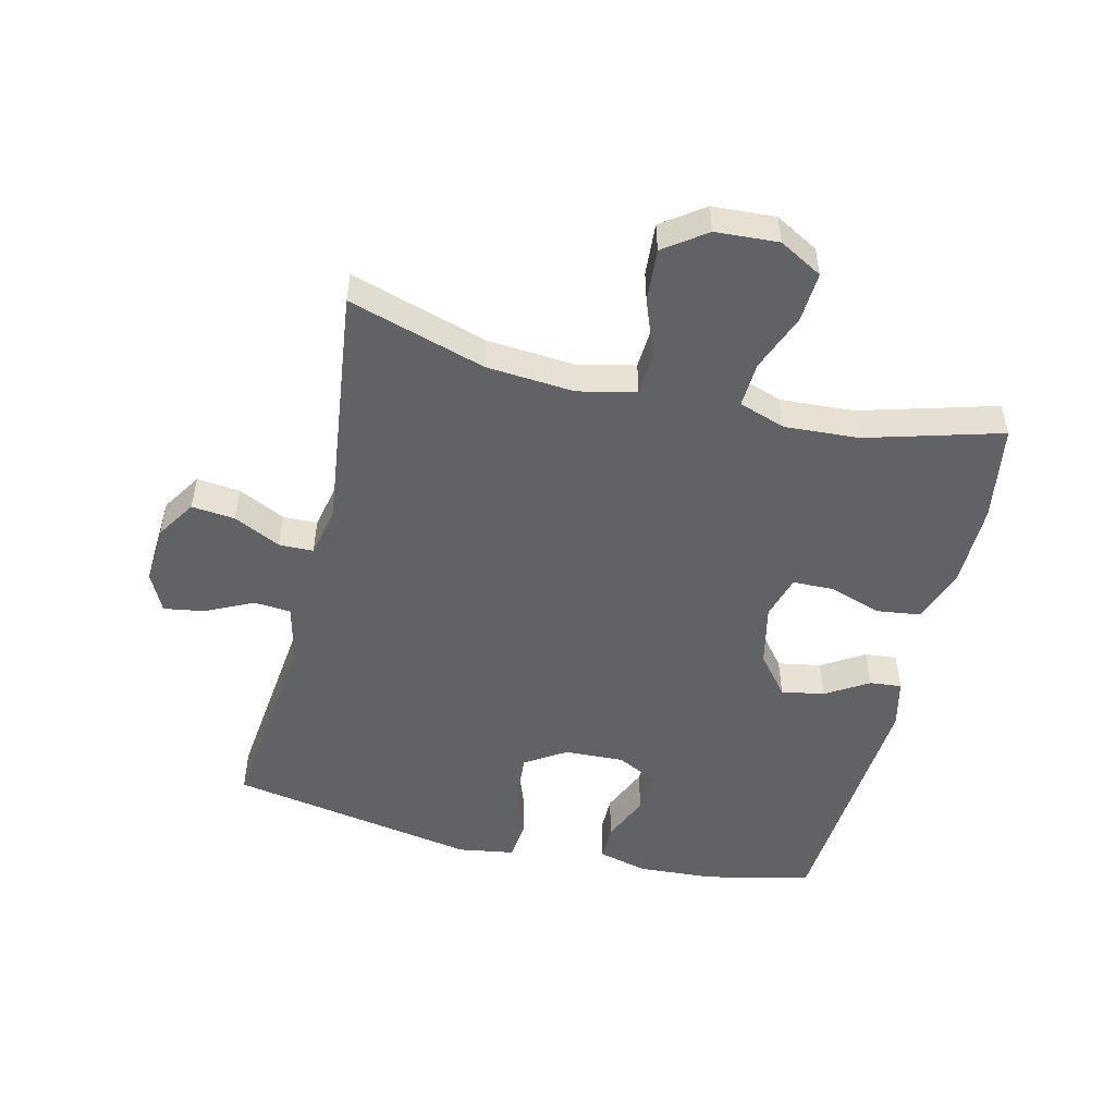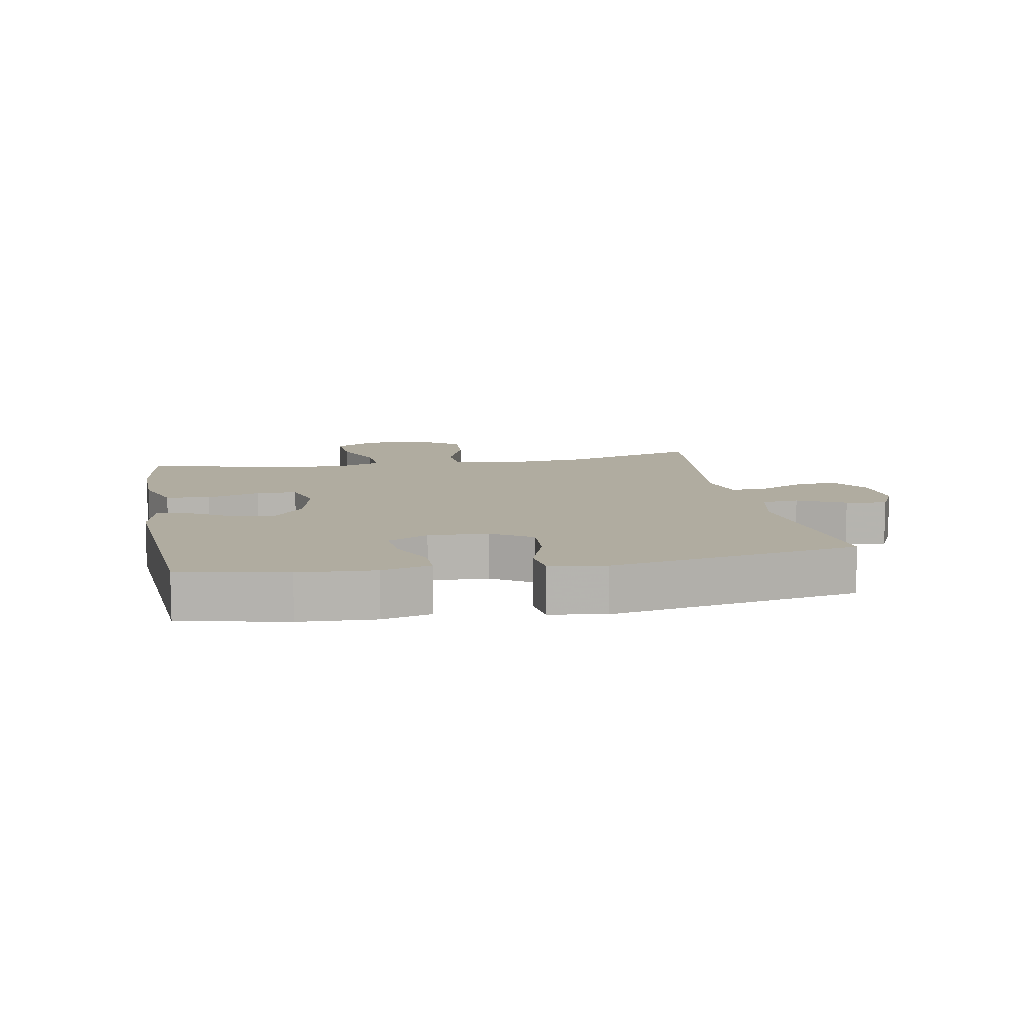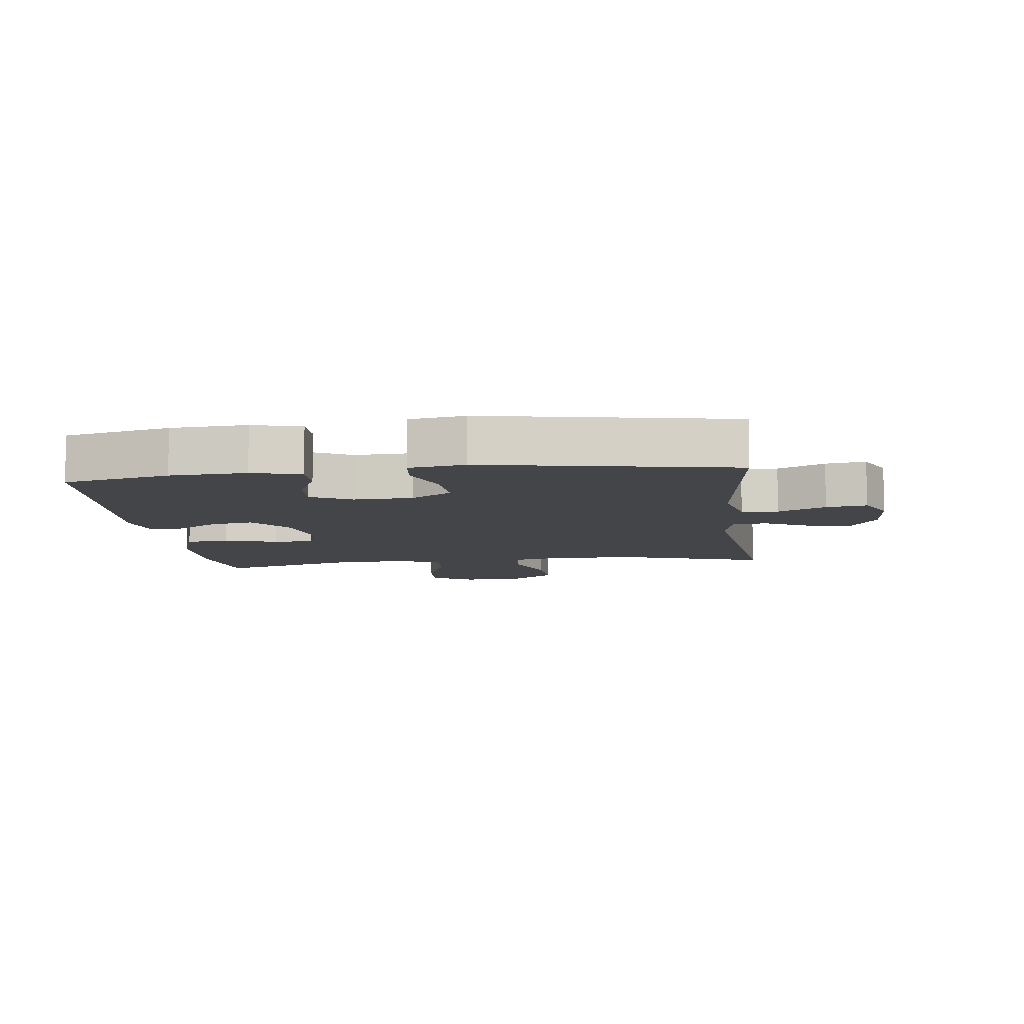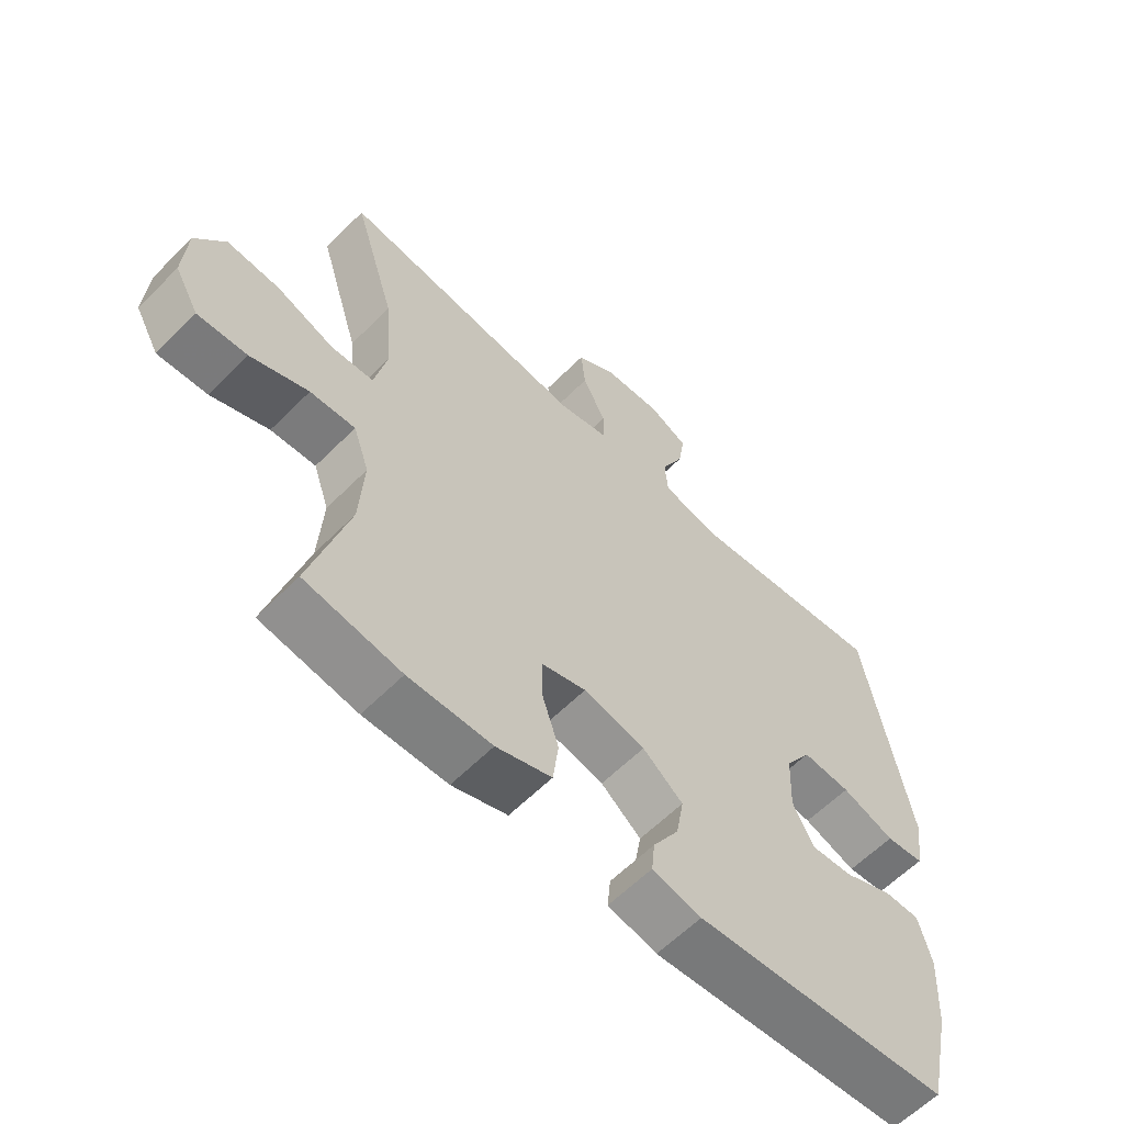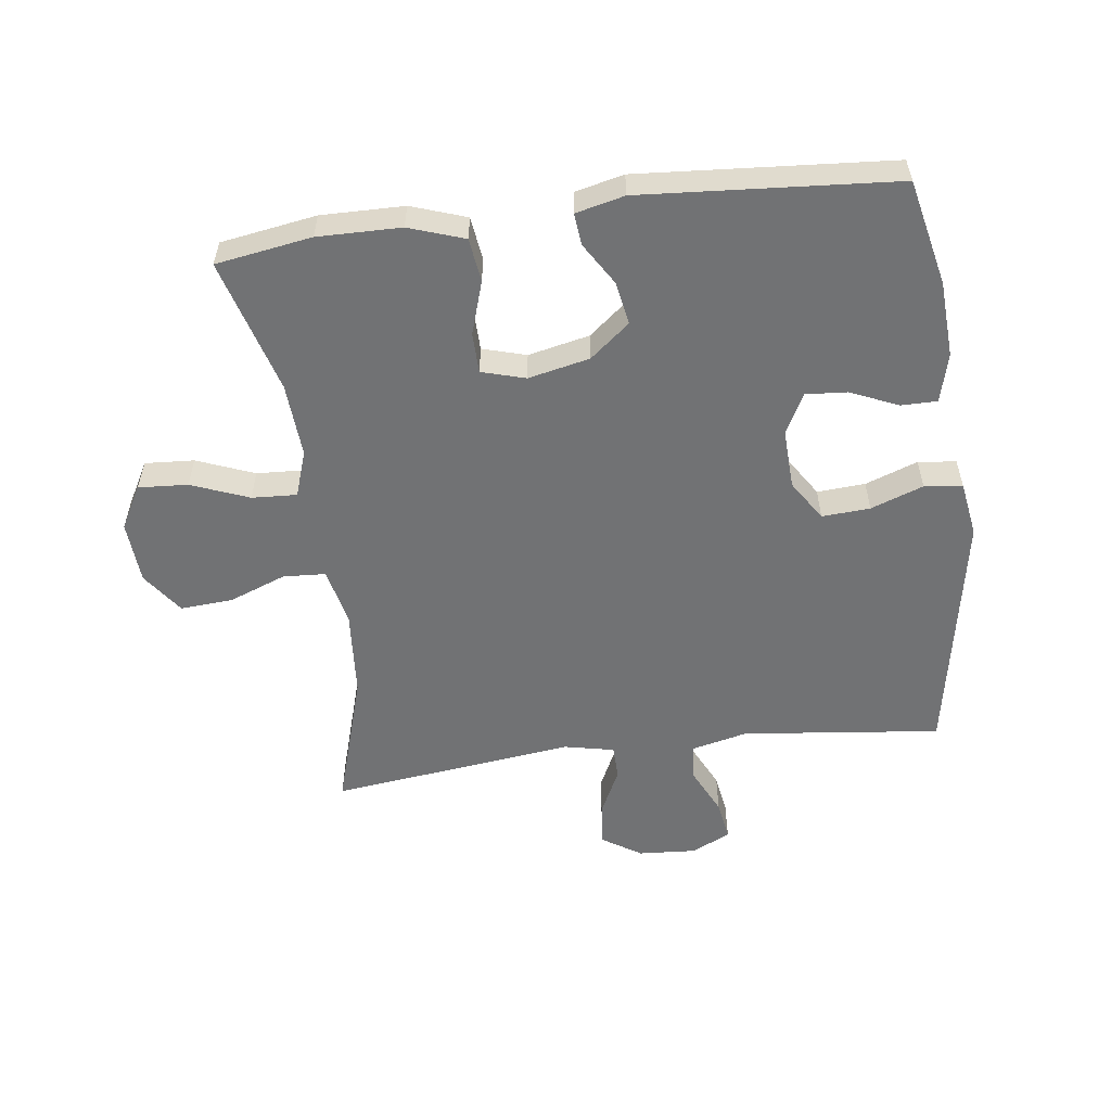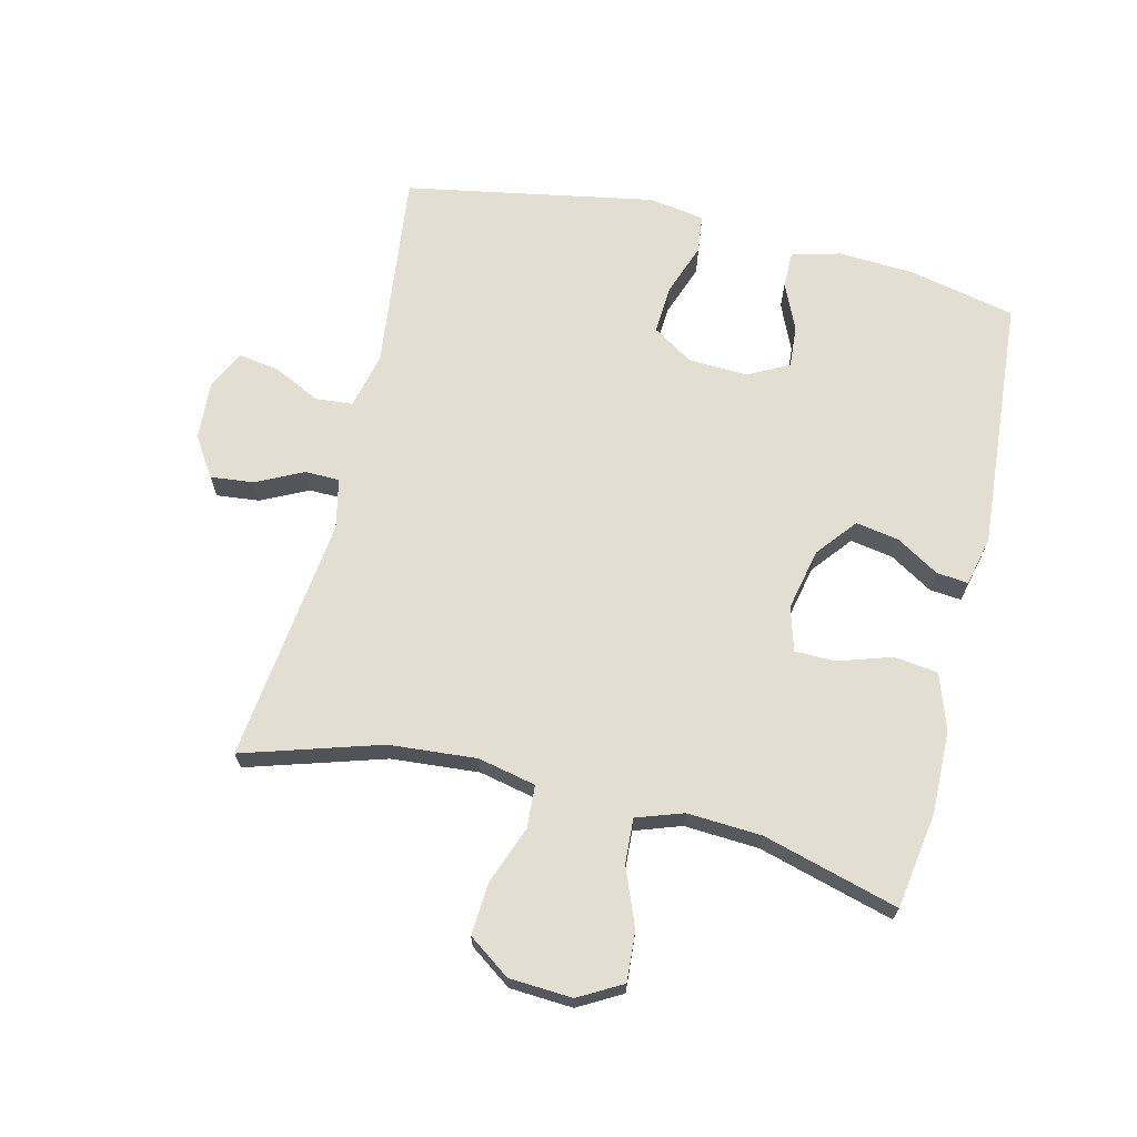
<metadata>
{"format":"obj","ext":"obj","renderer":"f3d","projection":"perspective","resolution":1024,"background":"white","views":[{"elev":-50.7,"azim":76.5,"up":"+Y"},{"elev":9.9,"azim":-100.6,"up":"+Y"},{"elev":-8.9,"azim":-83.0,"up":"+Y"},{"elev":-60.5,"azim":135.6,"up":"+Z"},{"elev":-55.4,"azim":-172.5,"up":"+Y"},{"elev":67.8,"azim":103.5,"up":"+Y"}]}
</metadata>
<code>
v 0.5 0.07 0.5
v 0.434 0.07 0.284
v 0.423 0.07 0.146
v 0.443 0.07 0.055
v 0.51 0.07 0.051
v 0.6 0.07 0.085
v 0.683 0.07 0.091
v 0.73 0.07 0.025
v 0.736 0.07 -0.074
v 0.698 0.07 -0.142
v 0.62 0.07 -0.137
v 0.529 0.07 -0.101
v 0.458 0.07 -0.097
v 0.433 0.07 -0.17
v 0.44 0.07 -0.287
v 0.5 0.07 -0.5
v 0.349 0.07 -0.524
v 0.218 0.07 -0.522
v 0.131 0.07 -0.492
v 0.122 0.07 -0.423
v 0.149 0.07 -0.339
v 0.148 0.07 -0.275
v 0.079 0.07 -0.255
v -0.018 0.07 -0.276
v -0.081 0.07 -0.327
v -0.069 0.07 -0.395
v -0.028 0.07 -0.462
v -0.023 0.07 -0.512
v -0.1 0.07 -0.53
v -0.5 0.07 -0.5
v -0.537 0.07 -0.333
v -0.544 0.07 -0.213
v -0.524 0.07 -0.136
v -0.467 0.07 -0.136
v -0.392 0.07 -0.169
v -0.326 0.07 -0.174
v -0.293 0.07 -0.11
v -0.297 0.07 -0.016
v -0.338 0.07 0.048
v -0.414 0.07 0.043
v -0.497 0.07 0.013
v -0.557 0.07 0.02
v -0.571 0.07 0.108
v -0.5 0.07 0.5
v -0.186 0.07 0.464
v -0.097 0.07 0.485
v -0.092 0.07 0.543
v -0.128 0.07 0.618
v -0.138 0.07 0.682
v -0.077 0.07 0.712
v 0.015 0.07 0.706
v 0.077 0.07 0.666
v 0.07 0.07 0.598
v 0.034 0.07 0.524
v 0.035 0.07 0.47
v 0.114 0.07 0.453
v 0.5 0 0.5
v 0.434 0 0.284
v 0.423 0 0.146
v 0.443 0 0.055
v 0.51 0 0.051
v 0.6 0 0.085
v 0.683 0 0.091
v 0.73 0 0.025
v 0.736 0 -0.074
v 0.698 0 -0.142
v 0.62 0 -0.137
v 0.529 0 -0.101
v 0.458 0 -0.097
v 0.433 0 -0.17
v 0.44 0 -0.287
v 0.5 0 -0.5
v 0.349 0 -0.524
v 0.218 0 -0.522
v 0.131 0 -0.492
v 0.122 0 -0.423
v 0.149 0 -0.339
v 0.148 0 -0.275
v 0.079 0 -0.255
v -0.018 0 -0.276
v -0.081 0 -0.327
v -0.069 0 -0.395
v -0.028 0 -0.462
v -0.023 0 -0.512
v -0.1 0 -0.53
v -0.5 0 -0.5
v -0.537 0 -0.333
v -0.544 0 -0.213
v -0.524 0 -0.136
v -0.467 0 -0.136
v -0.392 0 -0.169
v -0.326 0 -0.174
v -0.293 0 -0.11
v -0.297 0 -0.016
v -0.338 0 0.048
v -0.414 0 0.043
v -0.497 0 0.013
v -0.557 0 0.02
v -0.571 0 0.108
v -0.5 0 0.5
v -0.186 0 0.464
v -0.097 0 0.485
v -0.092 0 0.543
v -0.128 0 0.618
v -0.138 0 0.682
v -0.077 0 0.712
v 0.015 0 0.706
v 0.077 0 0.666
v 0.07 0 0.598
v 0.034 0 0.524
v 0.035 0 0.47
v 0.114 0 0.453
f 52 53 54
f 51 52 54
f 50 51 54
f 49 50 54
f 48 49 54
f 47 48 54
f 46 47 54 55
f 45 46 55 56
f 43 44 45
f 42 43 45
f 41 42 45
f 40 41 45
f 39 40 45 56
f 33 34 35
f 32 33 35
f 31 32 35
f 30 31 35
f 29 30 35
f 28 29 35
f 27 28 35
f 26 27 35
f 25 26 35 36
f 24 25 36 37
f 19 20 21
f 18 19 21
f 17 18 21
f 16 17 21
f 15 16 21
f 14 15 21 22
f 13 14 22 23
f 10 11 12
f 9 10 12
f 8 9 12
f 7 8 12
f 6 7 12
f 5 6 12
f 4 5 12 13
f 24 37 38
f 23 24 38
f 13 23 38
f 4 13 38
f 3 4 38
f 38 39 56
f 3 38 56
f 2 3 56
f 1 2 56
f 110 109 108
f 110 108 107
f 110 107 106
f 110 106 105
f 110 105 104
f 110 104 103
f 111 110 103 102
f 112 111 102 101
f 101 100 99
f 101 99 98
f 101 98 97
f 101 97 96
f 112 101 96 95
f 91 90 89
f 91 89 88
f 91 88 87
f 91 87 86
f 91 86 85
f 91 85 84
f 91 84 83
f 91 83 82
f 92 91 82 81
f 93 92 81 80
f 77 76 75
f 77 75 74
f 77 74 73
f 77 73 72
f 77 72 71
f 78 77 71 70
f 79 78 70 69
f 68 67 66
f 68 66 65
f 68 65 64
f 68 64 63
f 68 63 62
f 68 62 61
f 69 68 61 60
f 94 93 80
f 94 80 79
f 94 79 69
f 94 69 60
f 94 60 59
f 112 95 94
f 112 94 59
f 112 59 58
f 112 58 57
f 1 57 58 2
f 2 58 59 3
f 3 59 60 4
f 4 60 61 5
f 5 61 62 6
f 6 62 63 7
f 7 63 64 8
f 8 64 65 9
f 9 65 66 10
f 10 66 67 11
f 11 67 68 12
f 12 68 69 13
f 13 69 70 14
f 14 70 71 15
f 15 71 72 16
f 16 72 73 17
f 17 73 74 18
f 18 74 75 19
f 19 75 76 20
f 20 76 77 21
f 21 77 78 22
f 22 78 79 23
f 23 79 80 24
f 24 80 81 25
f 25 81 82 26
f 26 82 83 27
f 27 83 84 28
f 28 84 85 29
f 29 85 86 30
f 30 86 87 31
f 31 87 88 32
f 32 88 89 33
f 33 89 90 34
f 34 90 91 35
f 35 91 92 36
f 36 92 93 37
f 37 93 94 38
f 38 94 95 39
f 39 95 96 40
f 40 96 97 41
f 41 97 98 42
f 42 98 99 43
f 43 99 100 44
f 44 100 101 45
f 45 101 102 46
f 46 102 103 47
f 47 103 104 48
f 48 104 105 49
f 49 105 106 50
f 50 106 107 51
f 51 107 108 52
f 52 108 109 53
f 53 109 110 54
f 54 110 111 55
f 55 111 112 56
f 56 112 57 1

</code>
